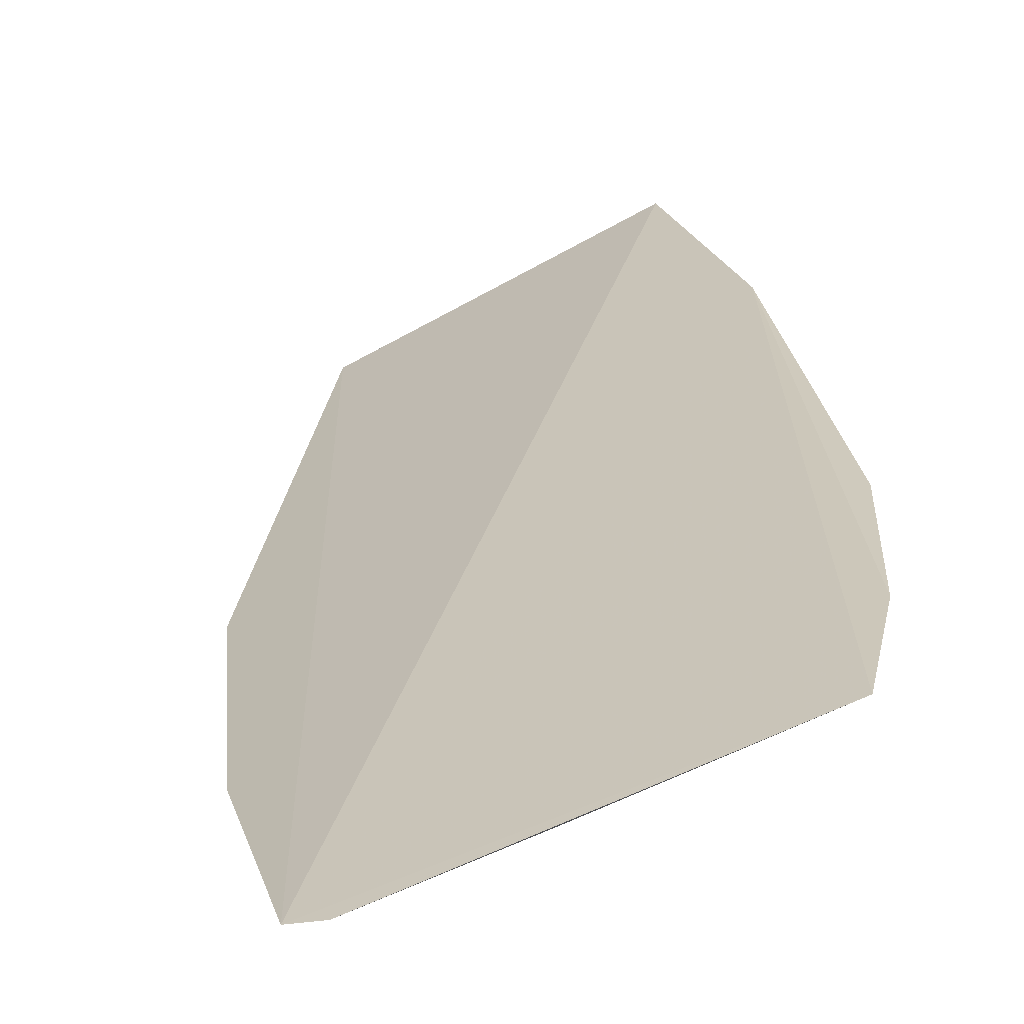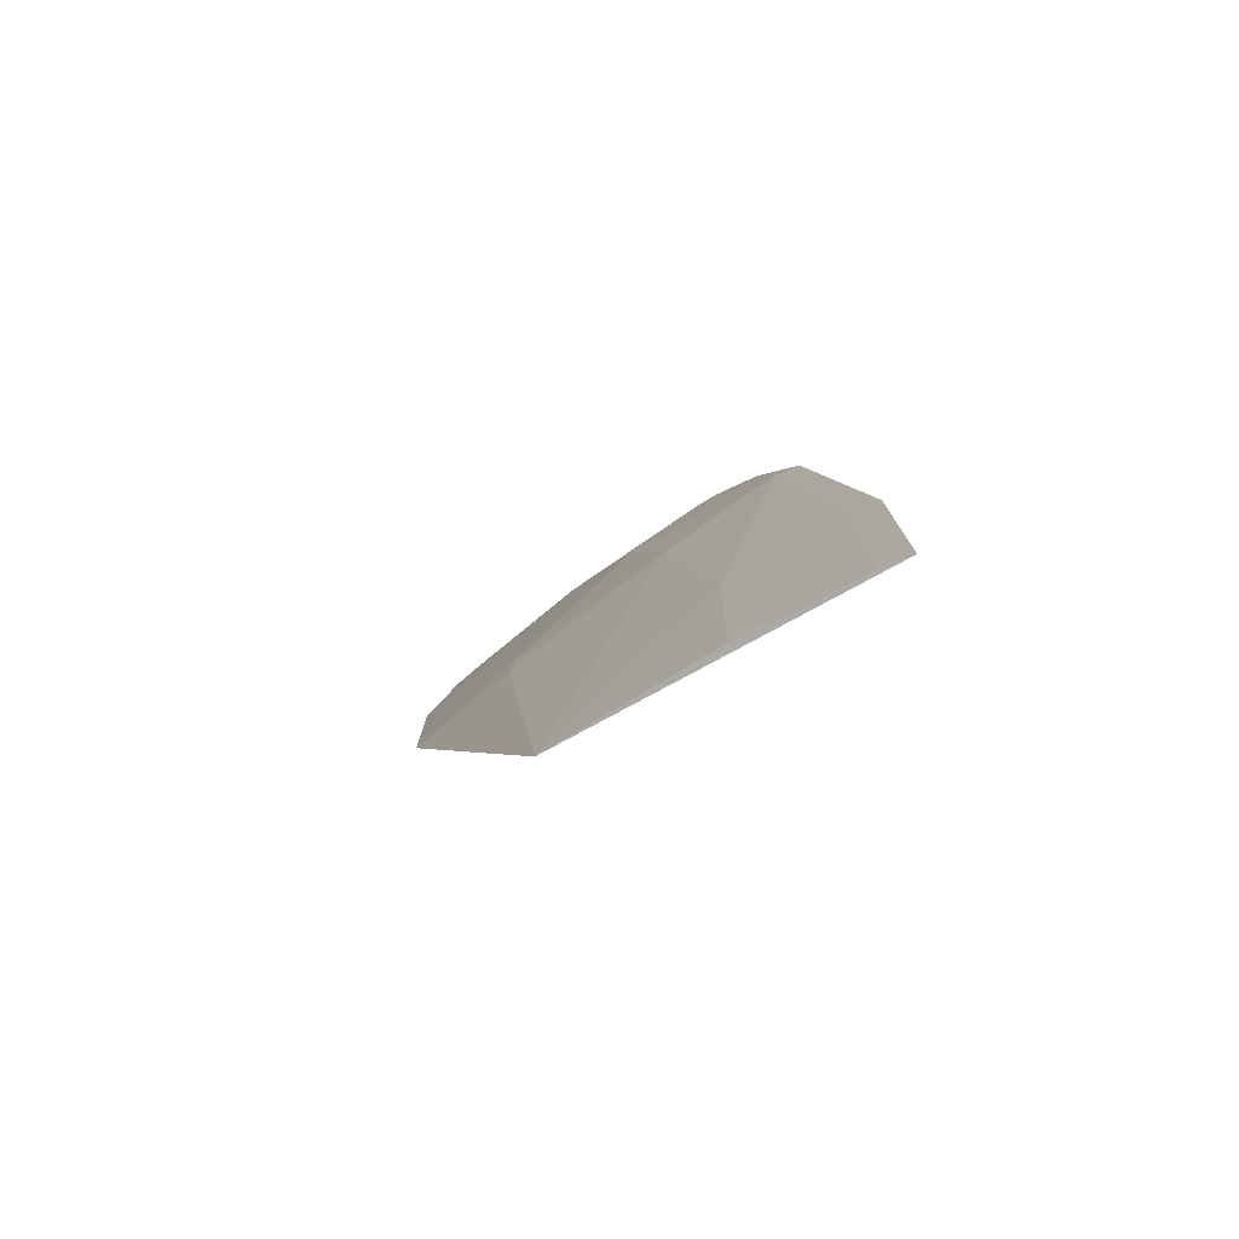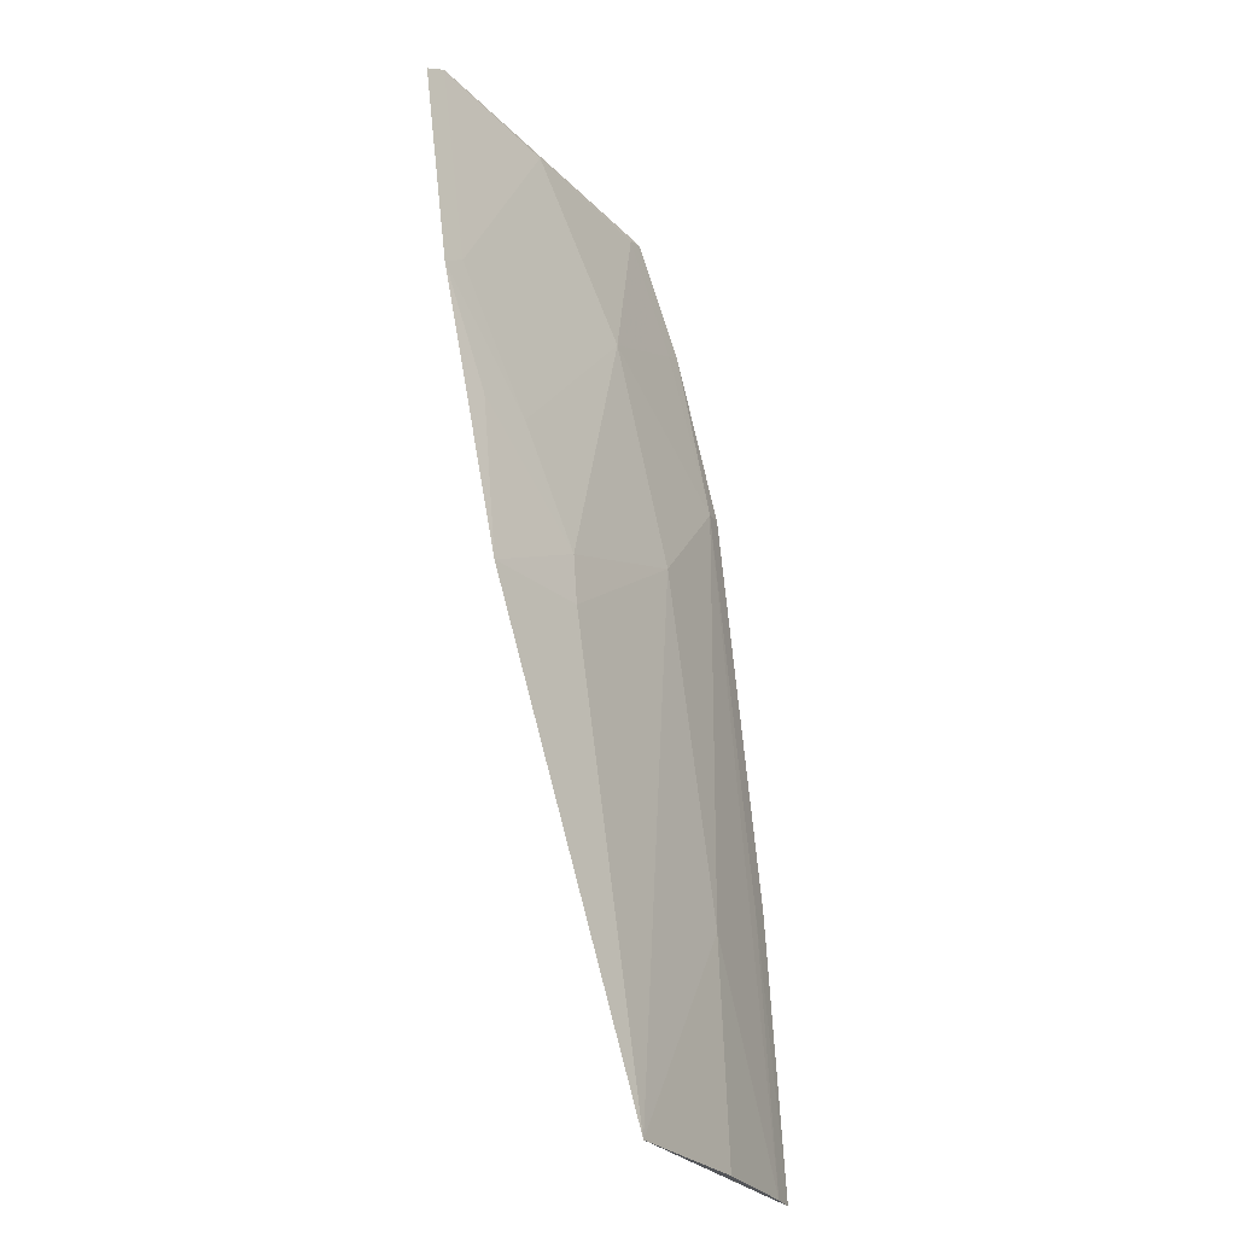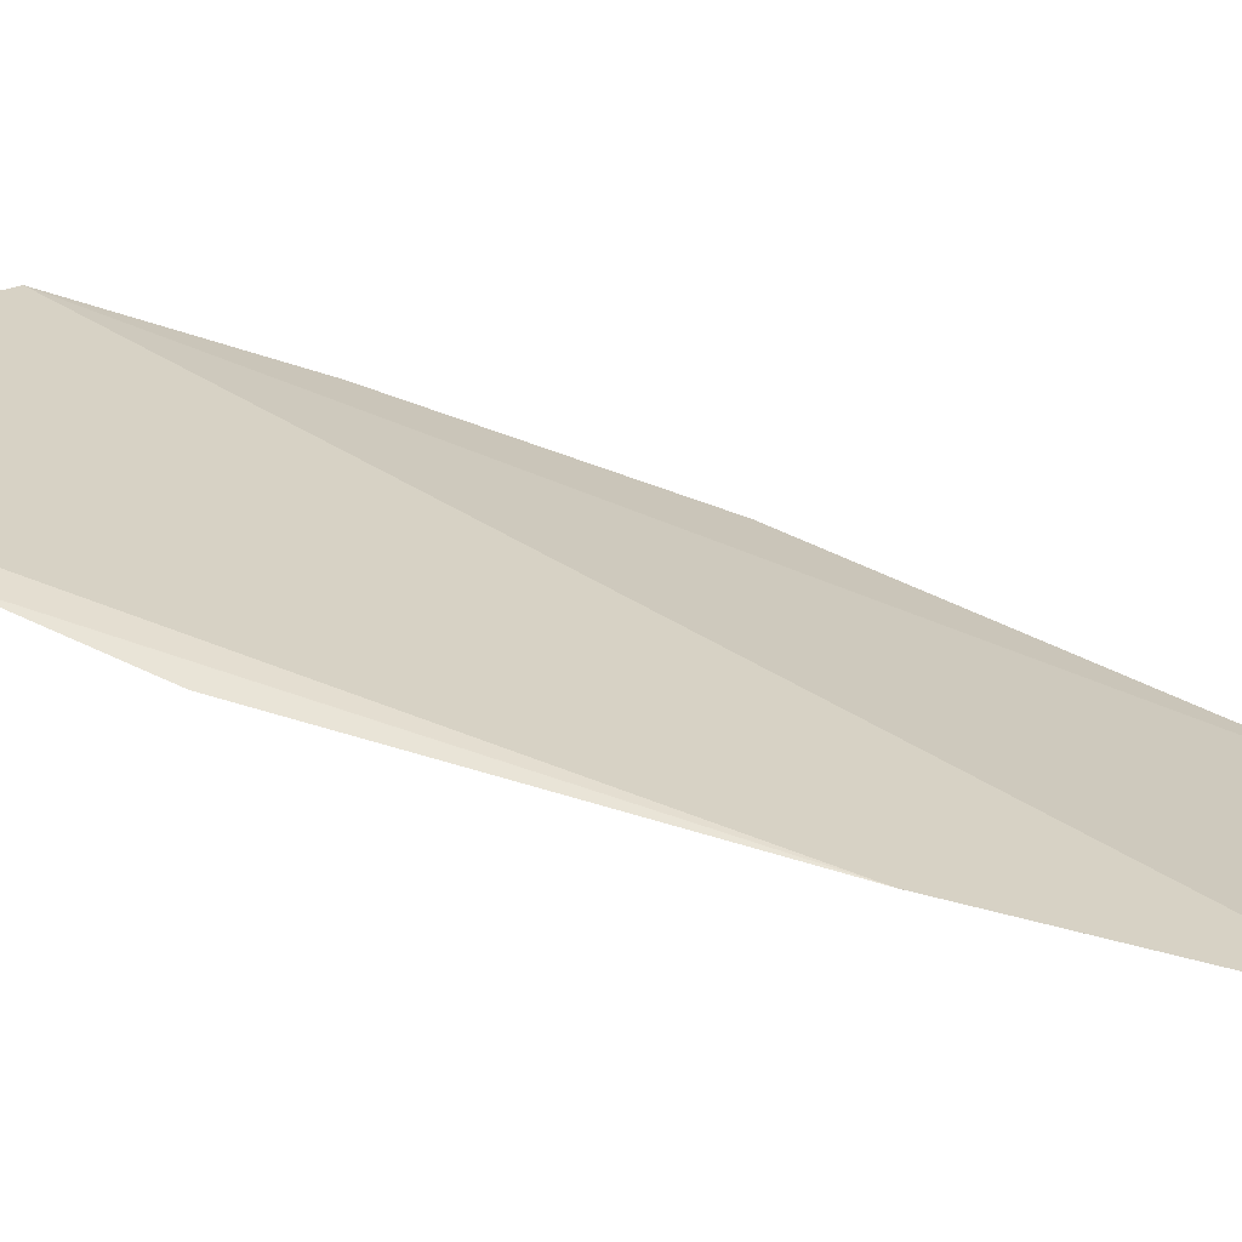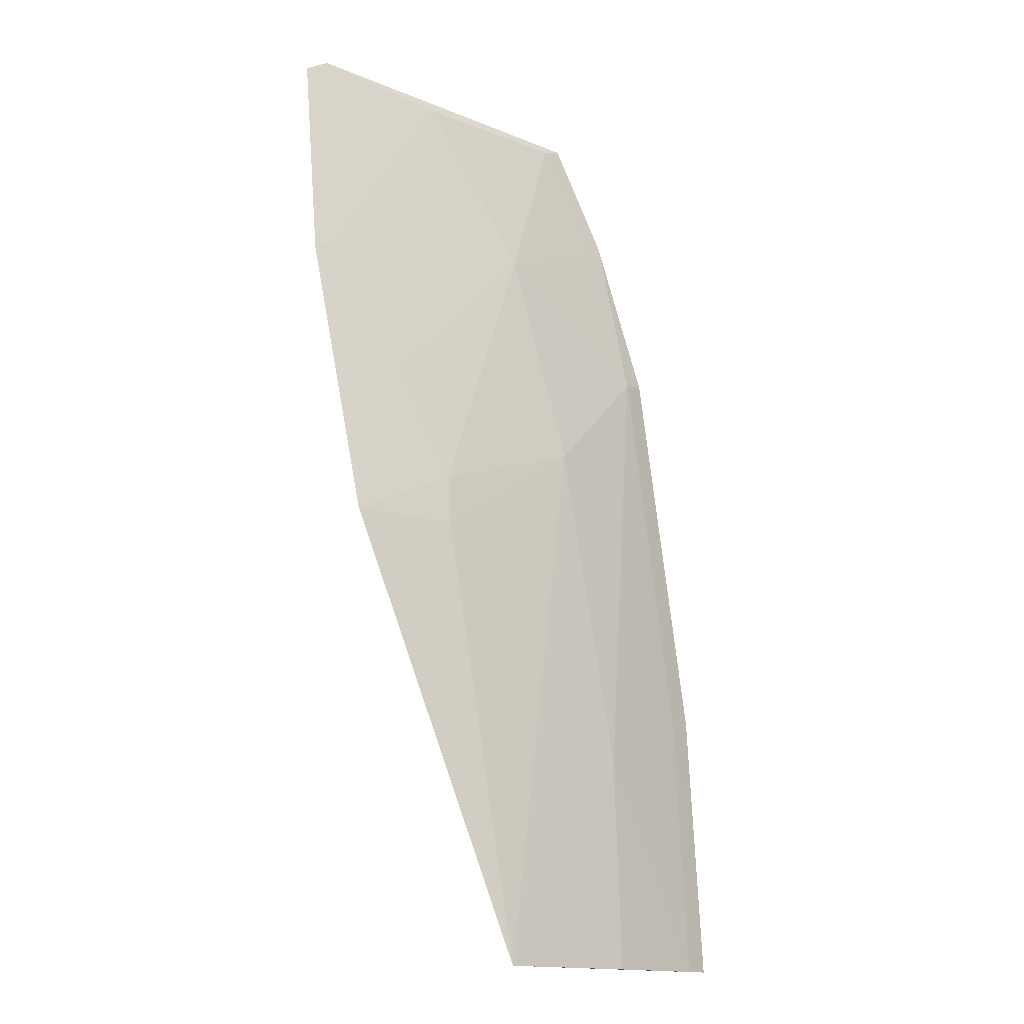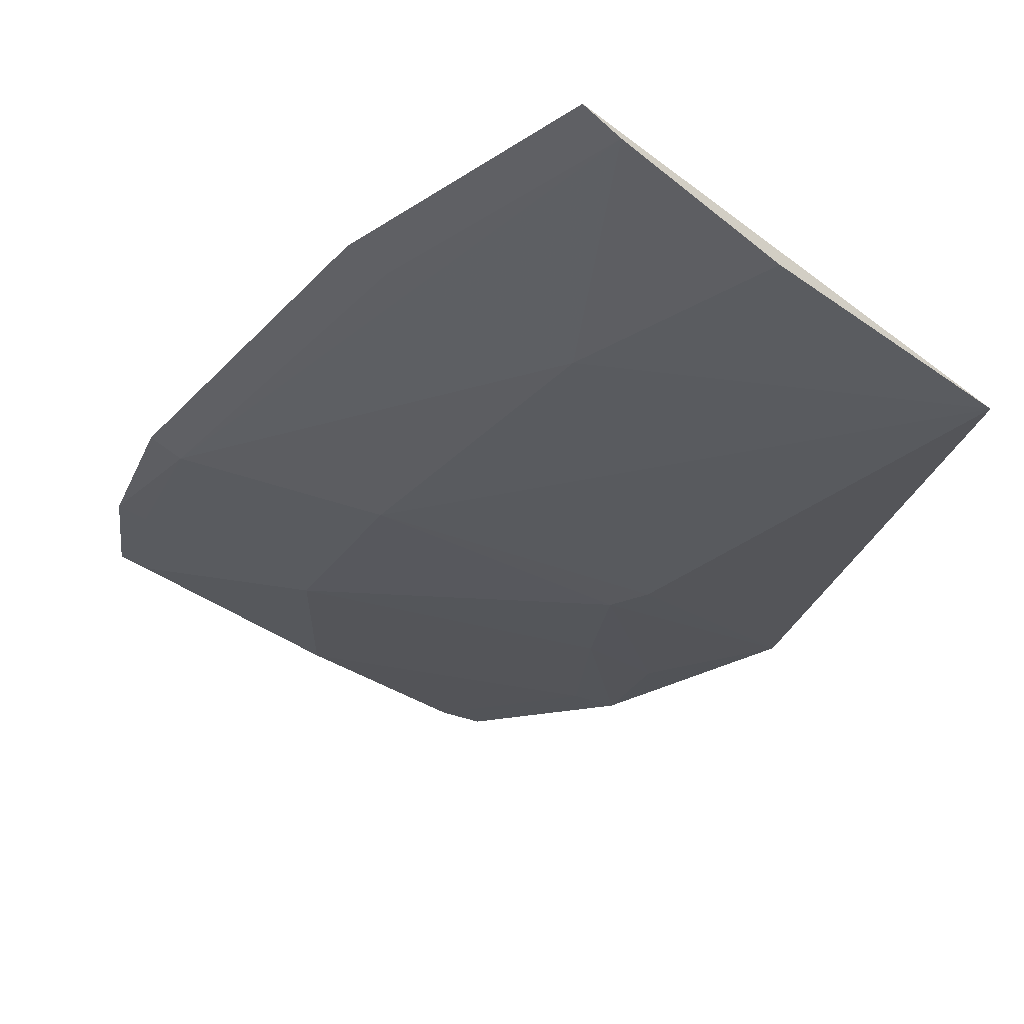
<metadata>
{"format":"obj","ext":"obj","renderer":"f3d","projection":"perspective","resolution":1024,"background":"white","views":[{"elev":22.3,"azim":-14.6,"up":"+Y"},{"elev":-76.5,"azim":53.1,"up":"+Z"},{"elev":-24.9,"azim":-39.6,"up":"+Z"},{"elev":42.1,"azim":104.5,"up":"+Y"},{"elev":-15.0,"azim":-21.4,"up":"+Z"},{"elev":-16.5,"azim":148.5,"up":"+Y"}]}
</metadata>
<code>
v 0.05353 -0.4535 -0.09661
v 0.1893 -0.4275 -0.353
v 0.09697 -0.4598 -0.2319
v 0.1444 -0.4268 -0.09616
v 0.1872 -0.4238 -0.2783
v 0.1233 -0.4426 -0.1438
v 0.1156 -0.4607 -0.353
v 0.05539 -0.4615 -0.1561
v 0.09655 -0.4435 -0.09809
v 0.1669 -0.4288 -0.1733
v 0.09675 -0.4588 -0.2186
v 0.0682 -0.4665 -0.2318
v 0.1391 -0.4293 -0.09811
v 0.06011 -0.4514 -0.09262
v 0.0816 -0.4591 -0.1883
v 0.1728 -0.4252 -0.1719
v 0.1389 -0.4436 -0.2035
v 0.1806 -0.4279 -0.2799
v 0.159 -0.4255 -0.1267
v 0.06198 -0.4594 -0.1521
v 0.06725 -0.4624 -0.1879
v 0.1549 -0.4452 -0.353
v 0.1537 -0.4279 -0.1286
v 0.1539 -0.443 -0.295
v 0.1827 -0.4314 -0.353
f 5 2 1
f 5 1 4
f 7 1 2
f 8 1 7
f 12 8 7
f 12 7 3
f 12 3 11
f 13 9 6
f 13 4 9
f 14 9 4
f 14 4 1
f 15 6 9
f 15 11 6
f 17 3 7
f 17 11 3
f 17 10 6
f 17 6 11
f 18 2 5
f 18 16 10
f 18 5 16
f 19 4 13
f 19 10 16
f 19 16 5
f 19 5 4
f 20 15 9
f 20 8 15
f 20 9 14
f 20 14 1
f 20 1 8
f 21 12 11
f 21 11 15
f 21 15 8
f 21 8 12
f 22 7 2
f 23 19 13
f 23 13 6
f 23 6 10
f 23 10 19
f 24 17 7
f 24 7 22
f 24 10 17
f 25 18 10
f 25 10 24
f 25 2 18
f 25 24 22
f 25 22 2

</code>
